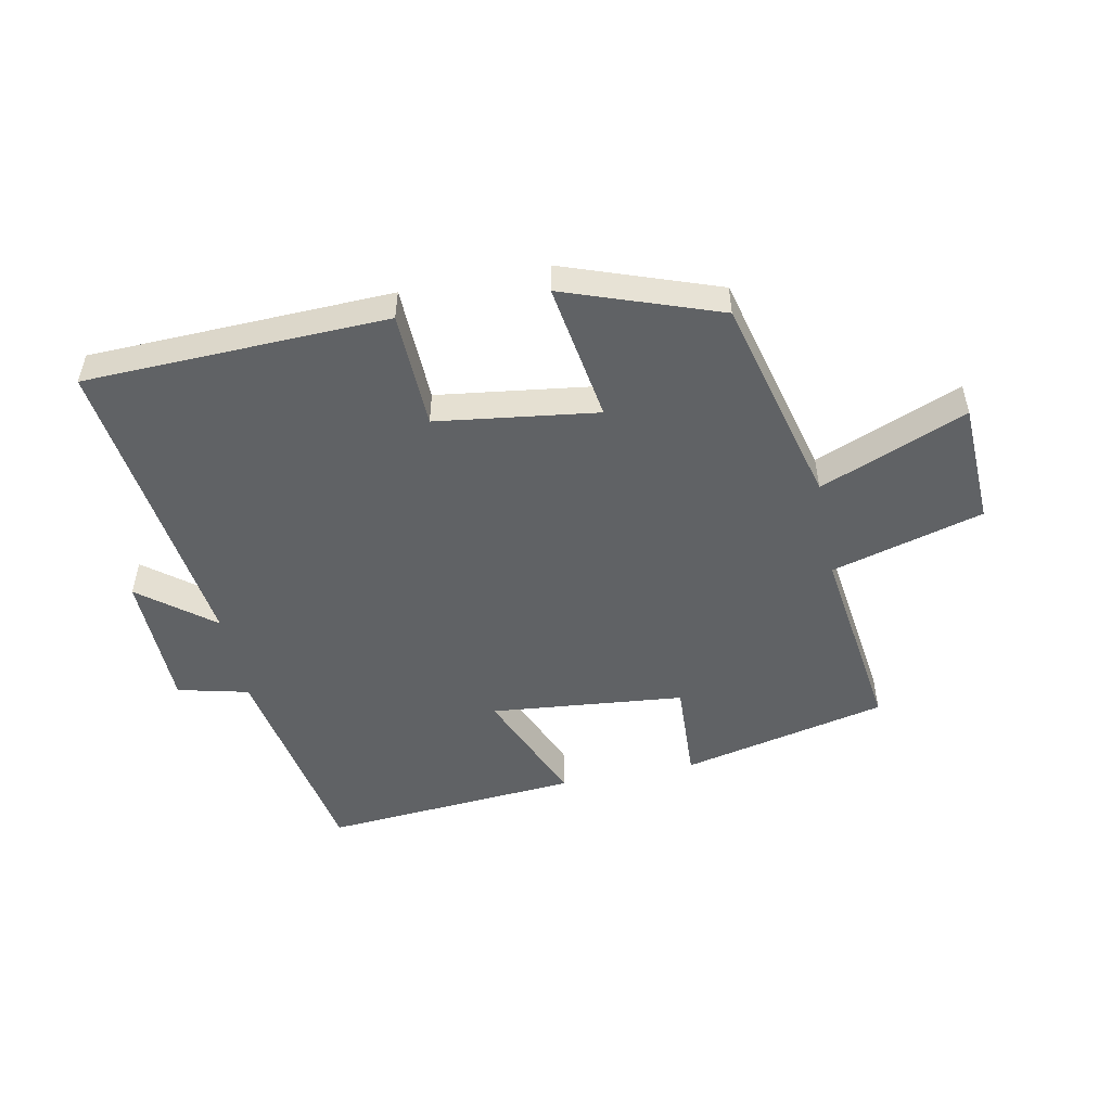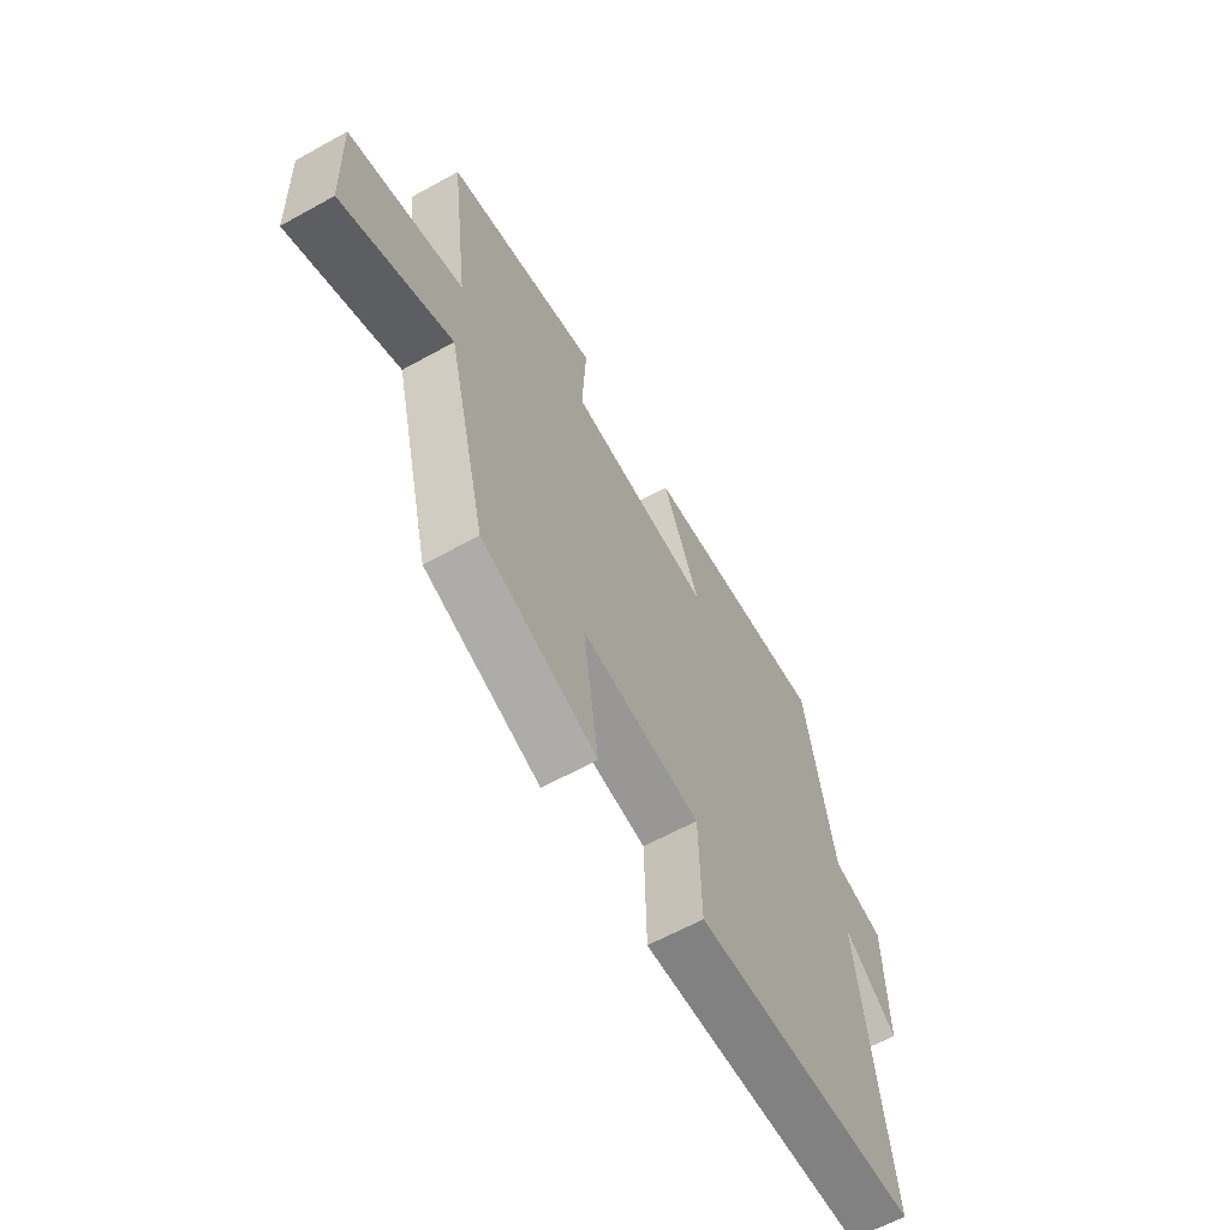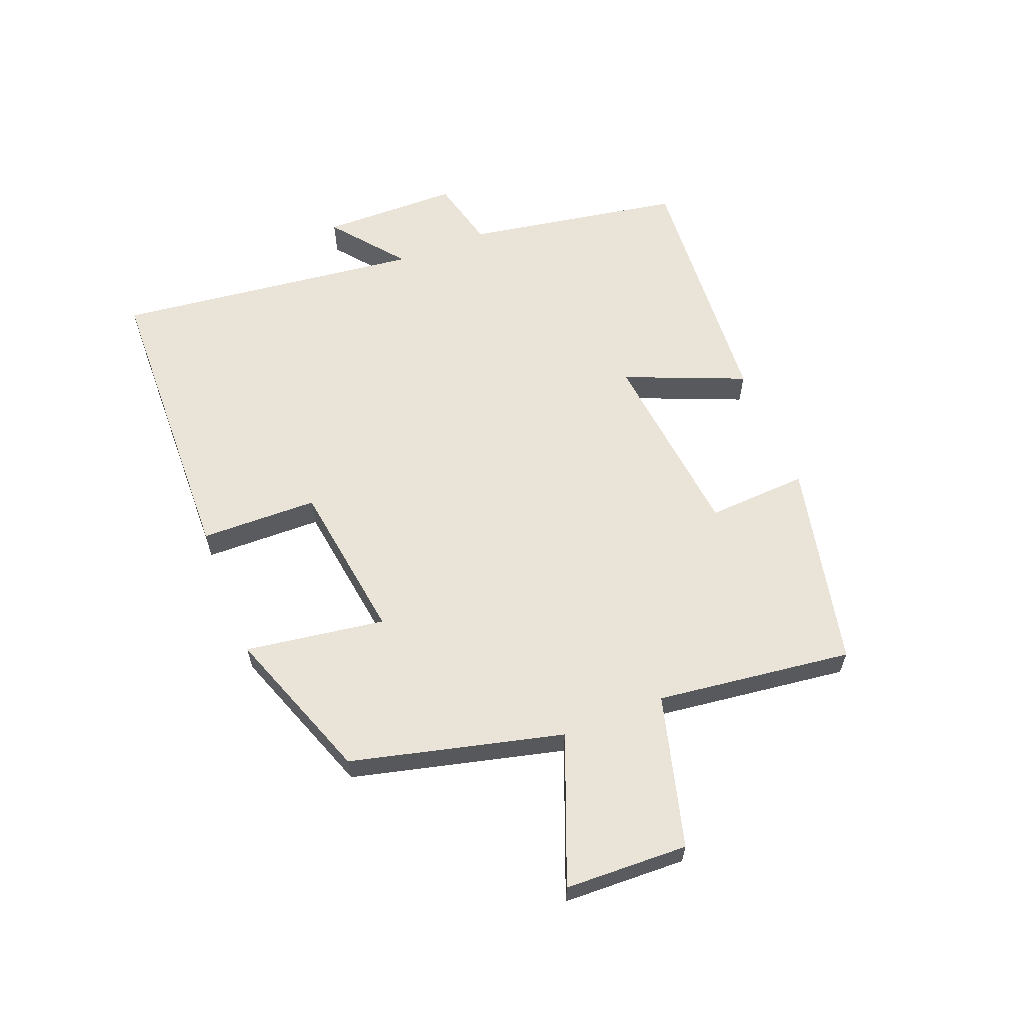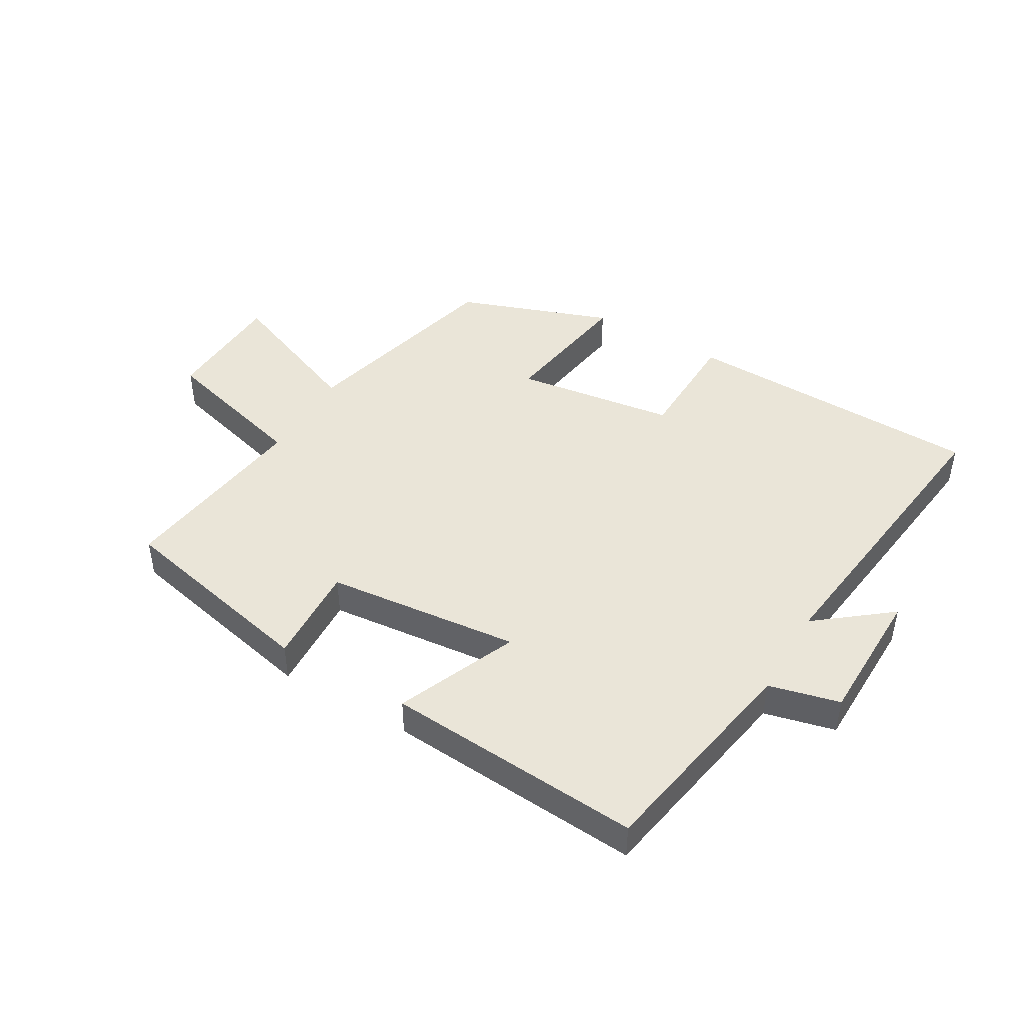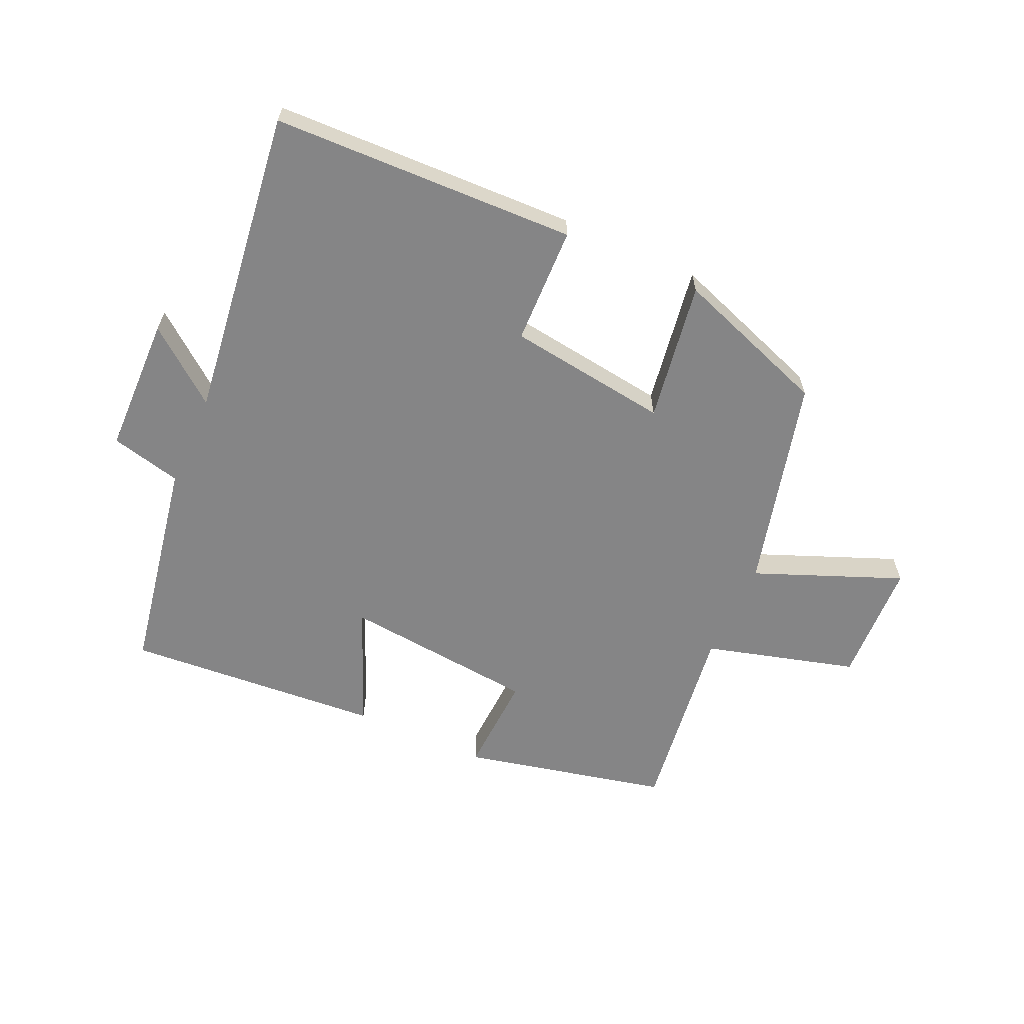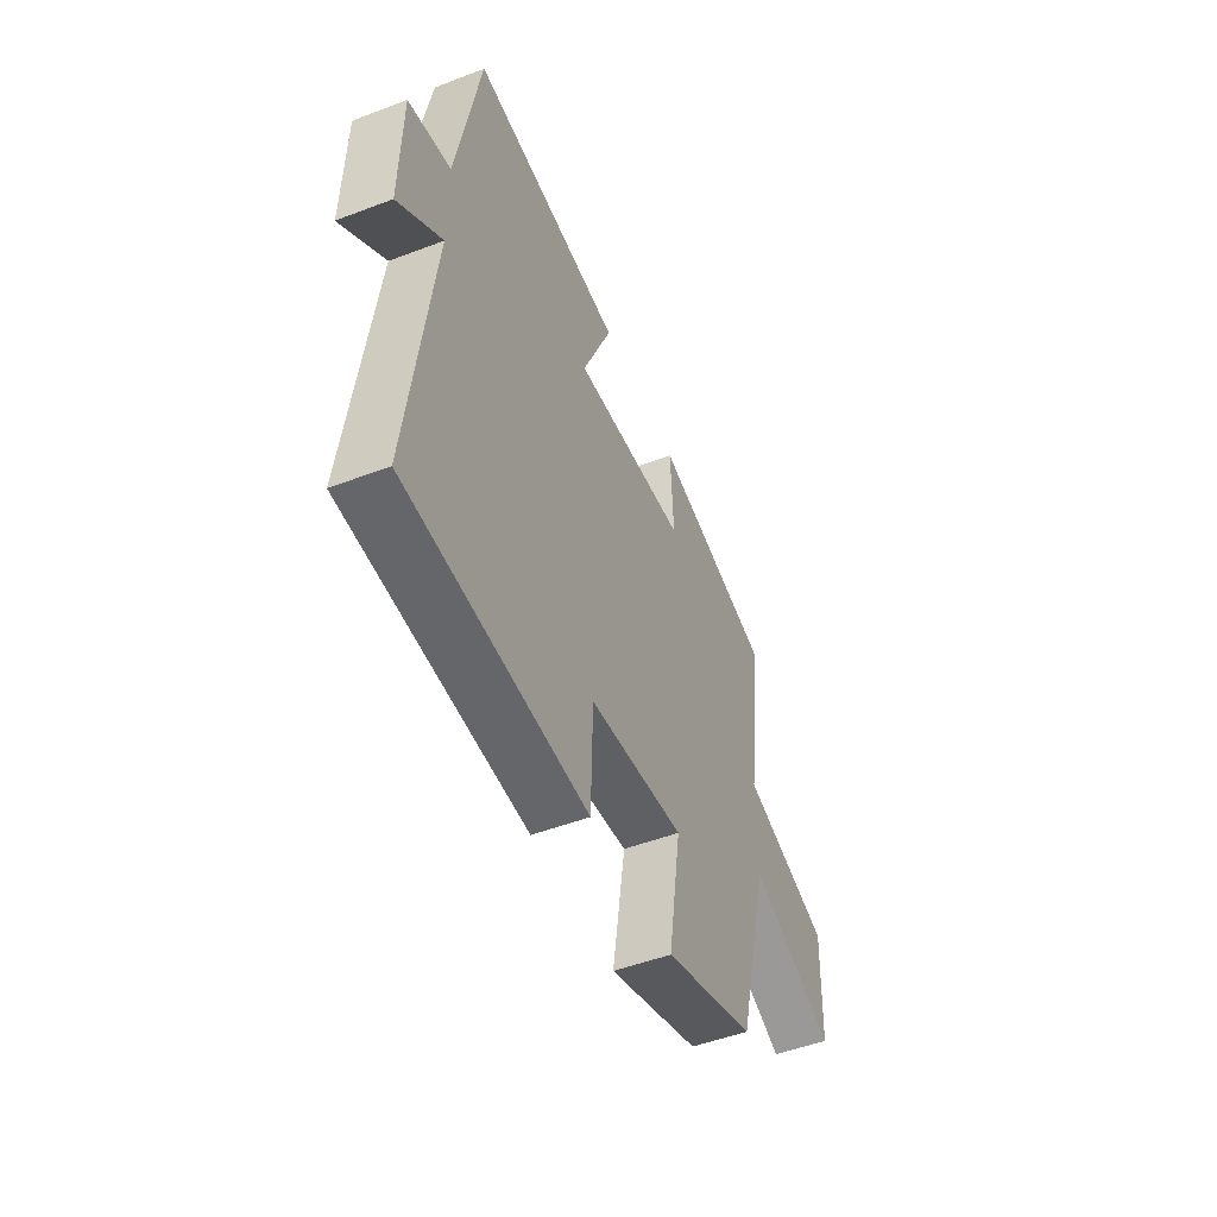
<metadata>
{"format":"obj","ext":"obj","renderer":"f3d","projection":"perspective","resolution":1024,"background":"white","views":[{"elev":-50.5,"azim":-168.5,"up":"+Y"},{"elev":-61.9,"azim":-60.6,"up":"+Z"},{"elev":60.8,"azim":-111.8,"up":"+Y"},{"elev":45.1,"azim":30.3,"up":"+Y"},{"elev":-61.9,"azim":155.8,"up":"+Y"},{"elev":-50.4,"azim":112.6,"up":"+Z"}]}
</metadata>
<code>
v -0.413 0.07 -0.41
v -0.5 0.07 -0.066
v -0.739 0.07 -0.162
v -0.747 0.07 0.038
v -0.5 0.07 0.106
v -0.542 0.07 0.425
v -0.207 0.07 0.5
v -0.215 0.07 0.336
v 0.101 0.07 0.304
v 0.019 0.07 0.5
v 0.437 0.07 0.531
v 0.5 0.07 0.177
v 0.615 0.07 0.149
v 0.619 0.07 -0.075
v 0.5 0.07 0.019
v 0.563 0.07 -0.485
v 0.07 0.07 -0.5
v 0.065 0.07 -0.309
v -0.197 0.07 -0.273
v -0.162 0.07 -0.5
v -0.413 0 -0.41
v -0.5 0 -0.066
v -0.739 0 -0.162
v -0.747 0 0.038
v -0.5 0 0.106
v -0.542 0 0.425
v -0.207 0 0.5
v -0.215 0 0.336
v 0.101 0 0.304
v 0.019 0 0.5
v 0.437 0 0.531
v 0.5 0 0.177
v 0.615 0 0.149
v 0.619 0 -0.075
v 0.5 0 0.019
v 0.563 0 -0.485
v 0.07 0 -0.5
v 0.065 0 -0.309
v -0.197 0 -0.273
v -0.162 0 -0.5
f 19 20 1 2
f 18 19 2
f 15 16 17 18
f 15 18 2
f 12 13 14 15
f 11 12 15
f 10 11 15
f 9 10 15
f 8 9 15 2
f 5 6 7 8
f 5 8 2 3
f 3 4 5
f 22 21 40 39
f 22 39 38
f 38 37 36 35
f 22 38 35
f 35 34 33 32
f 35 32 31
f 35 31 30
f 35 30 29
f 22 35 29 28
f 28 27 26 25
f 23 22 28 25
f 25 24 23
f 1 21 22 2
f 2 22 23 3
f 3 23 24 4
f 4 24 25 5
f 5 25 26 6
f 6 26 27 7
f 7 27 28 8
f 8 28 29 9
f 9 29 30 10
f 10 30 31 11
f 11 31 32 12
f 12 32 33 13
f 13 33 34 14
f 14 34 35 15
f 15 35 36 16
f 16 36 37 17
f 17 37 38 18
f 18 38 39 19
f 19 39 40 20
f 20 40 21 1

</code>
